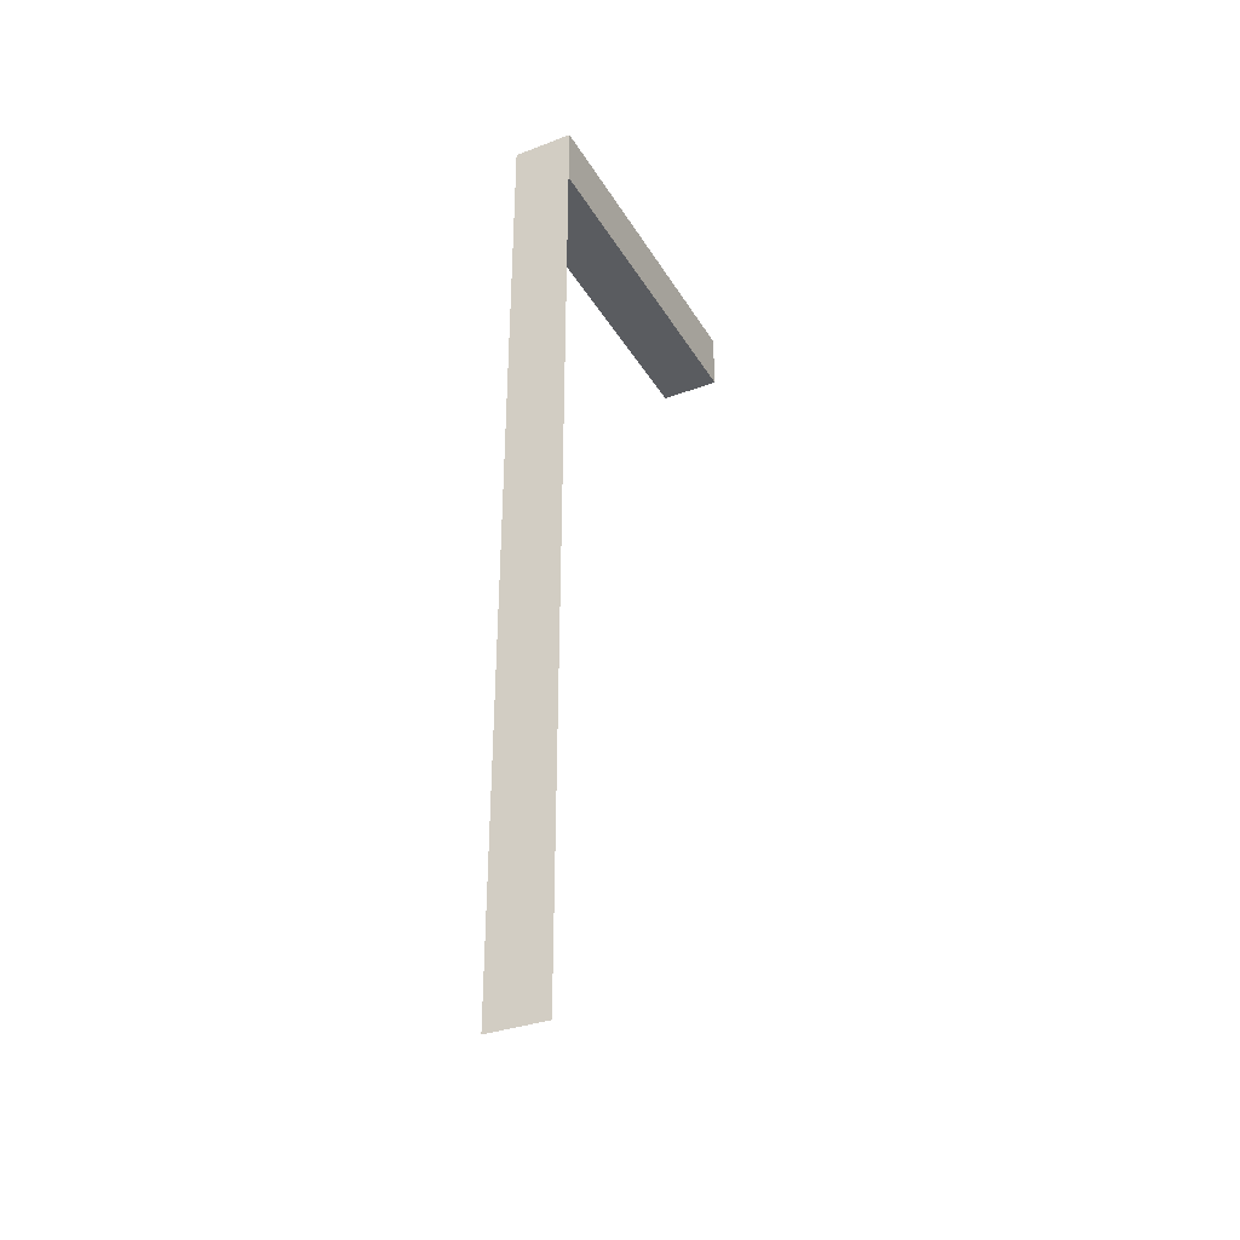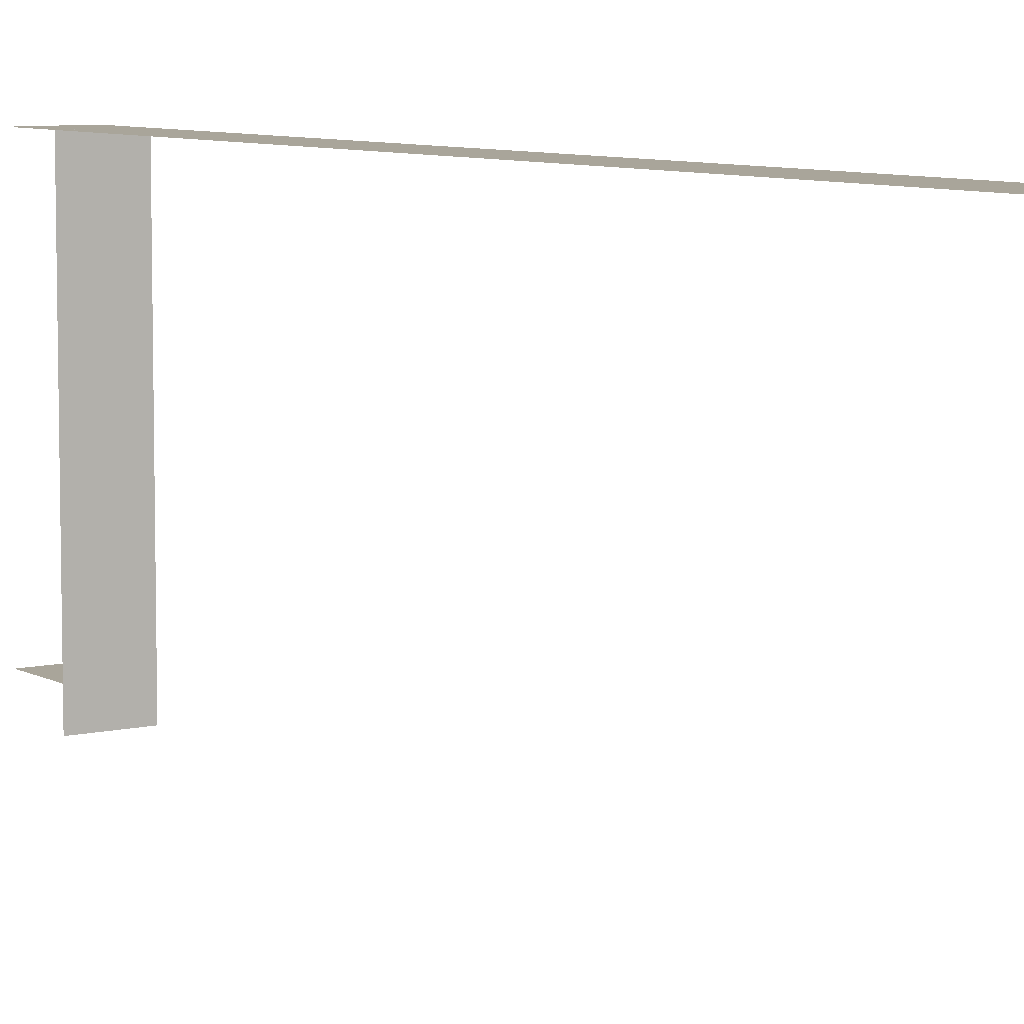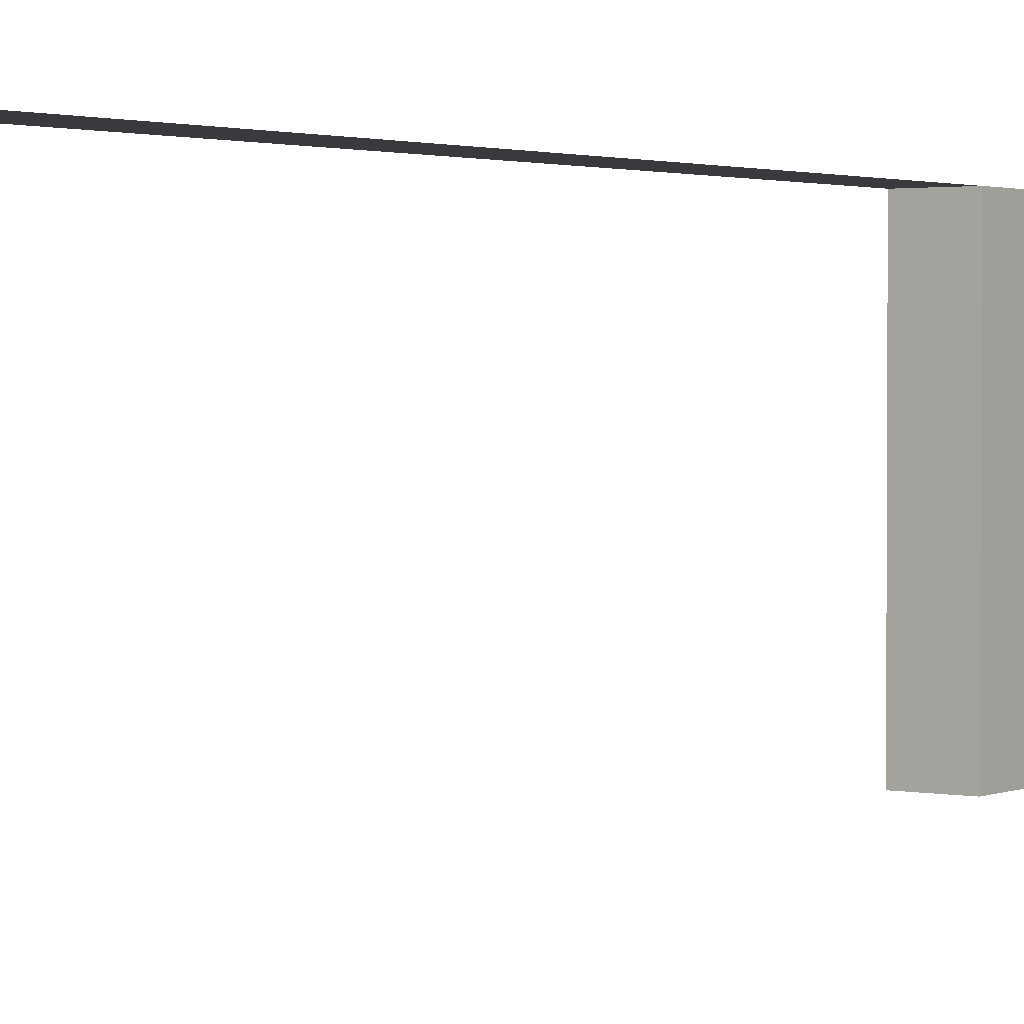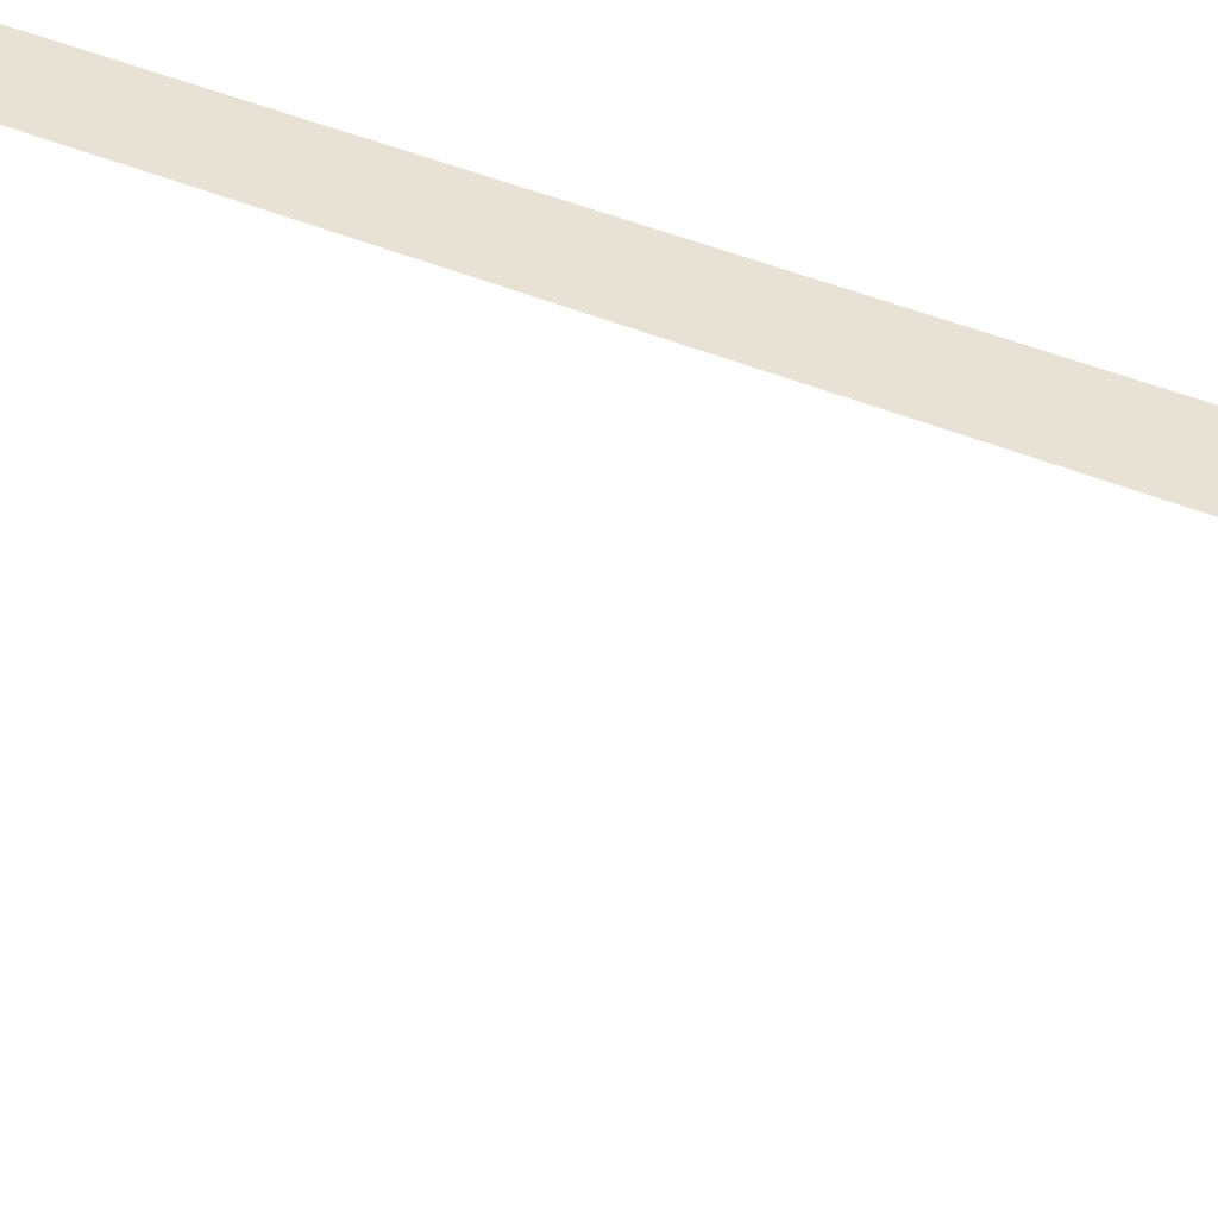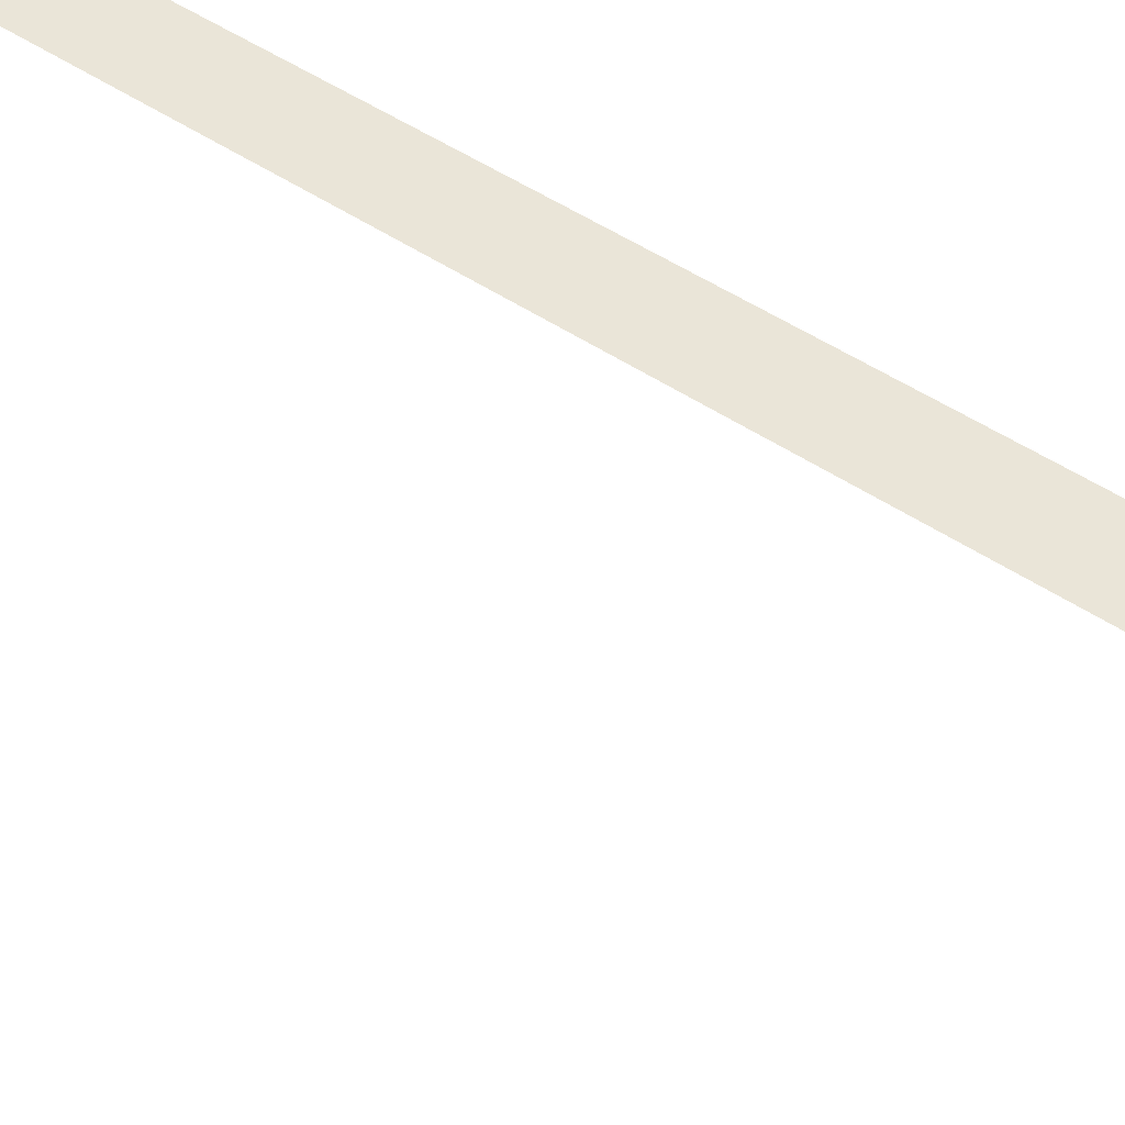
<metadata>
{"format":"obj","ext":"obj","renderer":"f3d","projection":"perspective","resolution":1024,"background":"white","views":[{"elev":-34.4,"azim":-153.1,"up":"+Z"},{"elev":7.5,"azim":146.3,"up":"+Y"},{"elev":2.0,"azim":-144.8,"up":"+Y"},{"elev":40.3,"azim":118.2,"up":"+Y"},{"elev":44.6,"azim":-51.0,"up":"+Y"}]}
</metadata>
<code>
o Plane.001
v -1 8.5 0.5
v -1 0 0.5
v -1 8.5 -1
v -1 0 -1
v 0.5 8.5 -1
v 0.5 0 -1
v -1 0.75 0.5
v 0.5 0.75 0.5
v -1 0.75 -1
v 0.5 0.75 -1
v -1 8.5 0.5
v 0.5 8.5 0.5
v -1 8.5 -23
v 0.5 8.5 -23
f 1 2 4 3
f 3 4 6 5
f 7 8 10 9
f 11 12 14 13

</code>
